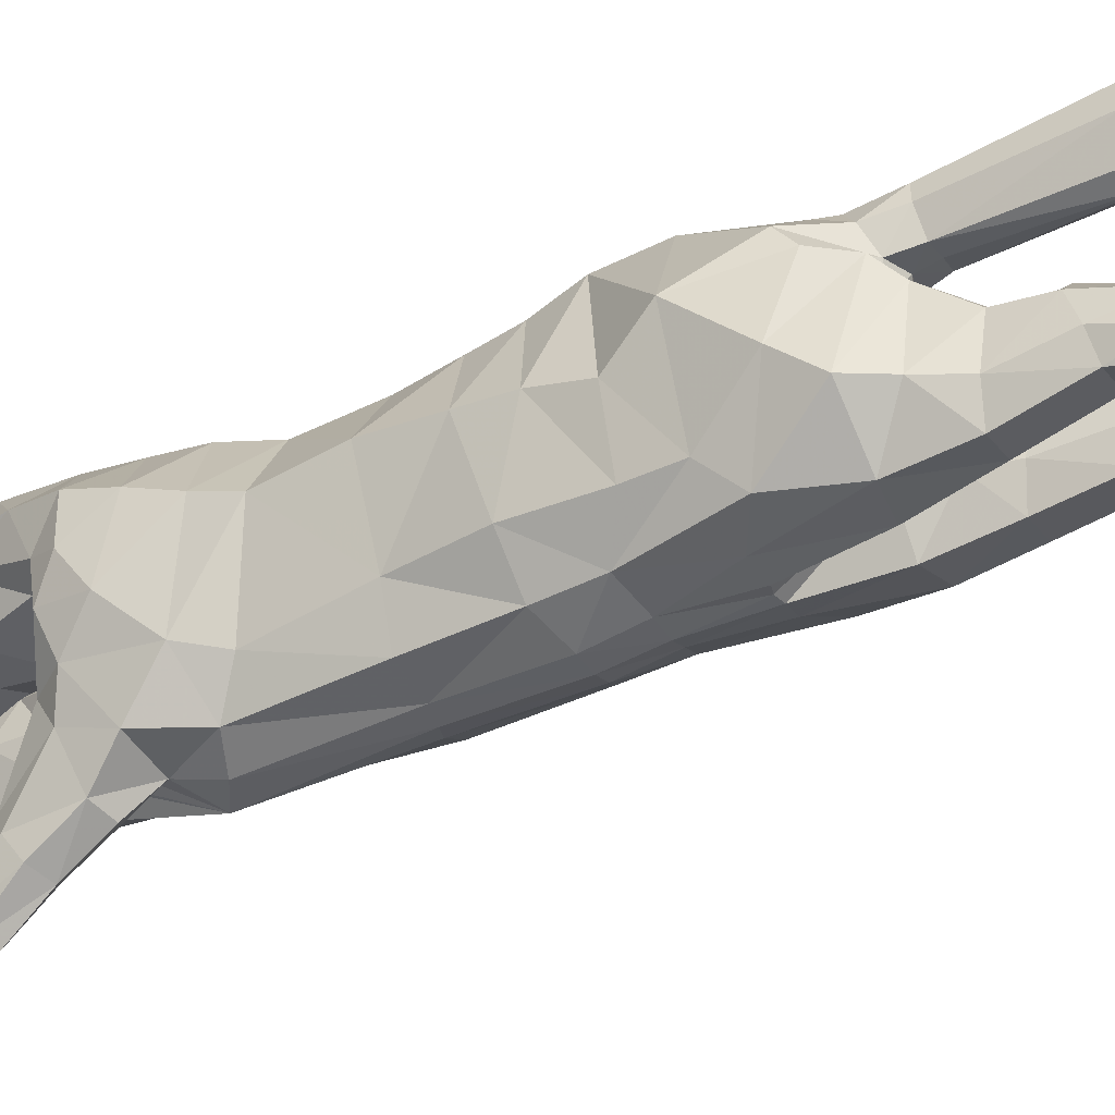
<metadata>
{"format":"obj","ext":"obj","renderer":"f3d","projection":"perspective","resolution":1024,"background":"white","views":[{"elev":-26.8,"azim":117.8,"up":"+Z"}]}
</metadata>
<code>
o mesh_cat
v -0.05751 0.1598 0.1439
v -0.02739 0.09492 0.2347
v -0.03927 0.1664 0.1973
v -0.01676 0.1416 0.2346
v -0.0144 0.1652 0.197
v -0.01043 0.1499 0.2377
v -0.04514 0.1267 0.1164
v -0.02407 0.05981 0.2312
v -0.03352 -0.01702 0.0965
v -0.01742 -0.02003 0.2087
v -0.03352 -0.09126 0.09439
v -0.01895 -0.06235 0.1995
v -0.03351 0.04149 0.1047
v -0.01985 0.009877 0.2155
v -0.04466 -0.1714 0.0976
v -0.02008 -0.09372 0.1976
v -0.05357 -0.1761 0.1558
v -0.01874 -0.1465 0.205
v -0.03694 -0.1625 0.1607
v -0.02407 -0.1706 0.2016
v -0.02538 -0.1886 0.1469
v -0.03251 -0.2235 0.1984
v -0.02556 -0.2167 0.1331
v -0.04768 -0.2466 0.1801
v -0.02536 -0.2389 0.1276
v -0.01857 -0.269 0.1744
v -0.02169 -0.247 0.1216
v -0.01084 -0.2673 0.1562
v -0.01136 -0.2693 0.123
v -0.02136 0.03454 0.2215
v -0.03351 0.07217 0.1094
v -0.006634 0.1176 0.1063
v -0.006544 -0.1733 0.1043
v -0.03941 0.2033 0.1411
v -0.01057 0.203 0.1414
v -0.03443 0.201 0.122
v -0.01448 0.201 0.122
v -0.03374 0.2041 0.1682
v -0.01503 0.2042 0.1682
v -0.03675 0.2378 0.147
v -0.01328 0.2381 0.1474
v -0.03419 0.2399 0.1312
v -0.01512 0.24 0.1312
v -0.03388 0.2331 0.1641
v -0.01639 0.2328 0.1684
v -0.03667 0.2636 0.1347
v -0.01437 0.2636 0.1354
v -0.03266 0.2587 0.1248
v -0.01702 0.2585 0.1252
v -0.03242 0.268 0.1506
v -0.01718 0.268 0.1506
v -0.03543 0.2881 0.1194
v -0.01574 0.2887 0.1192
v -0.03172 0.2772 0.1174
v -0.01802 0.2772 0.1174
v -0.03281 0.2942 0.1276
v -0.01693 0.2942 0.1275
v -0.03479 0.3037 0.1072
v -0.01639 0.3053 0.1078
v -0.03881 0.3083 0.1177
v -0.009355 0.3088 0.1183
v -0.03876 -0.2024 0.08963
v -0.03874 -0.1976 0.1369
v -0.03278 -0.2367 0.1127
v -0.01389 -0.2045 0.09066
v -0.01471 -0.1932 0.1422
v -0.03773 -0.2325 0.08578
v -0.01524 -0.2325 0.08575
v -0.01472 -0.2375 0.1163
v -0.01918 -0.2673 0.09502
v -0.01779 -0.267 0.07701
v -0.03059 -0.2683 0.09467
v -0.03254 -0.2677 0.07636
v -0.01624 -0.2894 0.08625
v -0.01783 -0.2937 0.06747
v -0.03294 -0.2897 0.08624
v -0.03242 -0.2926 0.06679
v -0.01501 -0.3053 0.08435
v -0.01386 -0.3102 0.07447
v -0.03665 -0.3049 0.08492
v -0.03718 -0.3099 0.07438
v -0.05975 0.1369 0.1594
v -0.04576 0.1463 0.2031
v -0.01452 0.1657 0.2141
v -0.04921 0.1071 0.1326
v -0.04166 -0.02472 0.1164
v -0.04166 -0.07267 0.1199
v -0.04836 0.03662 0.1296
v -0.05043 -0.1055 0.1229
v -0.05791 -0.148 0.1629
v -0.04936 -0.1494 0.169
v -0.03391 -0.1948 0.1656
v -0.04441 -0.227 0.1514
v -0.02586 -0.2544 0.1287
v -0.04836 0.08111 0.1312
v -0.06053 0.1 0.1878
v -0.05454 0.0766 0.1674
v -0.05033 -0.02819 0.1582
v -0.05033 -0.07339 0.1506
v -0.05117 0.02121 0.1753
v -0.0532 -0.09336 0.1586
v -0.05501 -0.1307 0.1745
v -0.04612 -0.1584 0.1824
v -0.03475 -0.2027 0.1778
v -0.04648 -0.2361 0.1711
v -0.04009 -0.2655 0.1651
v -0.0228 -0.2648 0.1553
v -0.05264 0.04844 0.1744
v -0.04611 0.138 0.2151
v -0.01899 0.1586 0.2277
v -0.05103 -0.1812 0.1312
v -0.01831 -0.1211 0.2029
v -0.005482 -0.1757 0.1231
v -0.04475 -0.1971 0.1174
v -0.01114 -0.2351 0.1012
v -0.00742 -0.2015 0.1215
v -0.03865 -0.2352 0.1012
v -0.01595 -0.2674 0.08591
v -0.03423 -0.2687 0.08528
v -0.0139 -0.2928 0.07916
v -0.03667 -0.2928 0.0793
v -0.05836 -0.1498 0.1377
v -0.05592 -0.1183 0.1648
v -0.01055 -0.2535 0.1159
v -0.004213 -0.2818 0.1428
v -0.01992 -0.2707 0.139
v -0.01733 -0.2231 0.2081
v -0.01969 -0.2544 0.1998
v -0.05085 -0.254 0.2006
v -0.03645 -0.251 0.2216
v -0.02841 -0.2346 0.2162
v -0.02609 -0.2566 0.2068
v -0.0377 -0.2606 0.2204
v -0.04812 -0.2619 0.2242
v -0.01395 0.177 0.2331
v -0.01083 0.1809 0.2182
v -0.01016 0.175 0.2431
v -0.01501 0.2545 0.2473
v -0.009324 0.256 0.2288
v -0.009567 0.2536 0.2619
v -0.01973 0.3142 0.2469
v -0.009827 0.3153 0.2239
v -0.01322 0.314 0.2644
v -0.01883 0.3495 0.2505
v -0.01123 0.3519 0.2329
v -0.01383 0.3483 0.2638
v -0.01441 0.38 0.253
v -0.01019 0.3813 0.2433
v -0.01164 0.3792 0.2604
v -0.04737 0.1804 0.143
v -0.01138 0.1632 0.1122
v -0.03671 0.1794 0.1839
v -0.03637 0.1654 0.1147
v -0.006421 0.1823 0.1403
v -0.01148 0.1748 0.1802
v -0.02252 0.1152 0.1089
v -0.01687 -0.1623 0.08818
v -0.01222 -0.01407 0.08776
v -0.01221 0.04934 0.09491
v -0.01938 0.2065 0.1727
v -0.02239 0.2334 0.1726
v -0.02481 0.2677 0.156
v -0.02459 0.2921 0.1312
v -0.02522 0.3085 0.1058
v -0.02462 0.3154 0.1152
v -0.02582 -0.2011 0.08287
v -0.02603 -0.2295 0.07824
v -0.02468 -0.265 0.07011
v -0.02505 -0.2895 0.06471
v -0.02689 -0.3097 0.08474
v -0.02682 -0.3157 0.07595
v -0.01221 0.07766 0.1017
v -0.01645 -0.09131 0.08448
v -0.03706 -0.2623 0.1505
v -0.03966 -0.2503 0.142
v -0 0.1597 0.1383
v -0 0.09692 0.2407
v -0 0.1576 0.1859
v -0 0.1391 0.2415
v -0 0.1647 0.1956
v -0 0.1471 0.2417
v 0 0.1163 0.1071
v -0 0.06018 0.236
v -2e-06 -0.009345 0.08603
v 0 -0.02341 0.2143
v 0 -0.06237 0.2092
v 0 0.05007 0.09253
v -0 0.008354 0.2225
v -1e-06 -0.09504 0.2134
v -1e-06 -0.1543 0.2129
v 0 -0.1858 0.2049
v 0 -0.1921 0.1403
v 0 -0.2238 0.2099
v 0 -0.215 0.13
v 0 -0.2514 0.2002
v 0 -0.2342 0.1233
v 0 -0.2691 0.1749
v 0 -0.2448 0.1176
v 0 -0.2679 0.157
v 0 -0.2532 0.1142
v 0 -0.2791 0.134
v -0 0.03382 0.2271
v 0 0.07883 0.09881
v 0.05751 0.1647 0.1495
v 0.02739 0.09567 0.2356
v 0.03927 0.1705 0.2018
v 0.01676 0.1417 0.2348
v 0.0144 0.1658 0.1978
v 0.01043 0.1499 0.2377
v 0.04514 0.13 0.1204
v 0.02407 0.06044 0.2319
v 0.03351 -0.008496 0.09768
v 0.01742 -0.02002 0.2087
v 0.0335 -0.07569 0.08661
v 0.01895 -0.06098 0.2006
v 0.03351 0.0421 0.1053
v 0.01985 0.01007 0.2156
v 0.04461 -0.1086 0.08865
v 0.02008 -0.09185 0.2067
v 0.05352 -0.1414 0.1378
v 0.01873 -0.1483 0.2086
v 0.03691 -0.1538 0.1528
v 0.02407 -0.1805 0.2024
v 0.02538 -0.1891 0.1459
v 0.03251 -0.2236 0.1984
v 0.02556 -0.2166 0.1331
v 0.04768 -0.2466 0.1801
v 0.02536 -0.2389 0.1276
v 0.01857 -0.269 0.1744
v 0.02169 -0.247 0.1216
v 0.01084 -0.2673 0.1562
v 0.01136 -0.2693 0.123
v 0.02136 0.03498 0.2219
v 0.03351 0.07328 0.1106
v 0.006634 0.1186 0.1071
v 0.006488 -0.1359 0.09485
v -1.2e-05 -0.1607 0.1402
v 0.03941 0.2082 0.1467
v 0.01057 0.2081 0.1467
v 0.03443 0.2071 0.1278
v 0.01448 0.2072 0.1277
v 0.03374 0.2089 0.1736
v 0.01503 0.2089 0.1735
v 0.03675 0.2425 0.157
v 0.01328 0.2427 0.1573
v 0.03419 0.2471 0.1416
v 0.01512 0.2471 0.1416
v 0.03388 0.2352 0.1732
v 0.01639 0.2343 0.1772
v 0.03667 0.2701 0.1499
v 0.01437 0.27 0.1501
v 0.03266 0.2668 0.1391
v 0.01702 0.2668 0.1391
v 0.03242 0.2716 0.1658
v 0.01718 0.2716 0.1658
v 0.03543 0.2979 0.139
v 0.01574 0.2978 0.139
v 0.03172 0.2868 0.1349
v 0.01802 0.2872 0.1347
v 0.03281 0.3007 0.1479
v 0.01693 0.3007 0.148
v 0.03479 0.3171 0.1336
v 0.01639 0.3169 0.1334
v 0.03881 0.3172 0.1449
v 0.009355 0.317 0.1446
v 0.0387 -0.1249 0.0684
v 0.03868 -0.148 0.1106
v 0.03272 -0.1666 0.07175
v 0.01384 -0.1273 0.06812
v 0.01465 -0.1578 0.1204
v 0.03768 -0.1502 0.05005
v 0.01519 -0.1504 0.05014
v 0.01466 -0.1689 0.0745
v 0.01912 -0.1854 0.04238
v 0.01773 -0.1774 0.0257
v 0.03053 -0.1861 0.04159
v 0.03248 -0.1776 0.02509
v 0.01619 -0.2024 0.02805
v 0.01777 -0.2001 0.009817
v 0.03288 -0.2025 0.02788
v 0.03236 -0.1989 0.009583
v 0.01495 -0.2172 0.01991
v 0.0138 -0.2174 0.008849
v 0.0366 -0.2171 0.02044
v 0.03712 -0.217 0.008702
v -0 0.1703 0.2142
v 0.05975 0.1418 0.1652
v 0.04576 0.1498 0.207
v 0.01452 0.1659 0.2143
v 0.04921 0.1103 0.1366
v 0.04166 -0.00917 0.1246
v 0.04165 -0.06536 0.1099
v 0.04836 0.03737 0.1303
v 0.0504 -0.08801 0.1151
v 0.05787 -0.1311 0.1569
v 0.04933 -0.147 0.1603
v 0.03391 -0.1903 0.1708
v 0.04441 -0.227 0.1514
v 0.02586 -0.2544 0.1287
v 0.04836 0.08314 0.1335
v 0 -0.2698 0.1229
v 0.06053 0.1042 0.1929
v 0.05454 0.07983 0.1713
v 0.05032 -0.01666 0.1749
v 0.05032 -0.05812 0.1647
v 0.05117 0.02183 0.1758
v 0.05318 -0.08044 0.169
v 0.05499 -0.1324 0.1814
v 0.04611 -0.1602 0.1841
v 0.03475 -0.2028 0.178
v 0.04648 -0.2361 0.1711
v 0.04009 -0.2655 0.1651
v 0.0228 -0.2648 0.1553
v 0.05264 0.04986 0.1759
v 0.04611 0.1396 0.217
v 0.01899 0.1586 0.2277
v -2e-06 -0.1249 0.2145
v 0.05097 -0.1315 0.1155
v 0.0183 -0.1206 0.2086
v 0.005424 -0.1526 0.1143
v 0.04469 -0.136 0.09495
v 0.01108 -0.1598 0.06249
v 0.007362 -0.1507 0.09746
v 0.03859 -0.1598 0.06236
v 0.0159 -0.1813 0.03417
v 0.03417 -0.1822 0.03305
v 0.01384 -0.2036 0.02068
v 0.03661 -0.2038 0.02043
v 0.05831 -0.1145 0.1369
v 0.05589 -0.1058 0.1756
v 0 -0.282 0.1432
v 0.01055 -0.2535 0.1159
v 0.004213 -0.2818 0.1428
v 0.01992 -0.2707 0.139
v 0.01733 -0.2231 0.2081
v 0.01969 -0.2544 0.1998
v 0.05085 -0.254 0.2006
v 0.03645 -0.251 0.2216
v 0.02841 -0.2346 0.2162
v 0.02609 -0.2566 0.2068
v 0.0377 -0.2606 0.2204
v 0.04812 -0.2619 0.2242
v -0.000335 -0.09176 0.07101
v -0.000342 -0.1641 0.1014
v -2.6e-05 -0.1652 0.137
v -0.000345 -0.1659 0.1186
v -0 0.1816 0.2175
v 0.01395 0.177 0.2331
v 0.01083 0.1809 0.2182
v -0 0.175 0.2483
v 0.01016 0.175 0.2431
v 0.01501 0.2545 0.2473
v 0.009324 0.256 0.2288
v -0 0.2543 0.2692
v -0 0.2553 0.2235
v 0.009567 0.2533 0.2618
v 0.01973 0.3142 0.2469
v 0.009827 0.3153 0.2239
v -0 0.3157 0.272
v -0 0.3141 0.2183
v 0.01322 0.314 0.2644
v 0.01883 0.3495 0.2505
v 0.01123 0.3519 0.2329
v -0 0.3491 0.2707
v -0 0.3513 0.2285
v 0.01383 0.3483 0.2638
v 0.01441 0.38 0.253
v 0.01019 0.3813 0.2433
v -0 0.3796 0.2642
v -0 0.3811 0.2409
v 0.01164 0.3792 0.2604
v -0 0.3877 0.2534
v 0.04737 0.1852 0.1486
v 0.01138 0.1664 0.1154
v 0.03671 0.1841 0.1891
v 0.03637 0.1699 0.1194
v 0.006421 0.1855 0.1442
v 0.01148 0.1781 0.184
v 0.02252 0.1171 0.1108
v 0.01682 -0.1065 0.08032
v 0.01221 -0.006448 0.08919
v 0.01221 0.04952 0.09511
v 0.01938 0.2111 0.178
v 0.02239 0.2343 0.1815
v 0.0248 0.2705 0.1711
v 0.02459 0.2979 0.1507
v 0.02522 0.3216 0.1334
v 0.02462 0.3247 0.1447
v 0.02577 -0.1203 0.06327
v 0.02598 -0.1442 0.04483
v 0.02462 -0.1728 0.02008
v 0.02499 -0.1955 0.00875
v 0.02683 -0.2215 0.01781
v 0.02676 -0.2229 0.007353
v 0.01221 0.07809 0.1022
v 0.01643 -0.0821 0.07503
v 0.03706 -0.2623 0.1505
v 0.03966 -0.2503 0.142
f 39 154 35
f 20 22 127
f 4 110 109
f 116 33 113
f 157 11 173
f 176 155 178
f 58 52 60
f 176 182 32
f 51 41 47
f 50 40 44
f 55 47 49
f 46 54 48
f 53 55 59
f 237 66 345
f 157 65 166
f 114 15 62
f 116 69 115
f 118 74 120
f 17 63 19
f 103 92 104
f 83 5 3
f 152 1 3
f 20 104 22
f 178 5 180
f 74 78 120
f 76 121 80
f 119 76 72
f 117 72 64
f 66 113 345
f 22 131 127
f 130 129 134
f 132 130 133
f 133 130 134
f 39 155 154
f 25 27 94
f 54 58 164
f 345 113 346
f 33 343 344
f 286 136 347
f 151 176 32
f 343 157 173
f 32 172 156
f 155 39 160
f 15 122 89
f 164 54 55
f 132 133 129
f 133 134 129
f 23 196 25
f 124 27 198
f 4 6 110
f 116 65 33
f 157 15 11
f 152 160 38
f 176 154 155
f 37 35 154
f 51 45 41
f 35 43 41
f 50 46 40
f 55 53 47
f 46 52 54
f 52 56 60
f 156 7 153
f 157 33 65
f 116 66 69
f 118 70 74
f 67 73 119
f 103 91 92
f 301 201 29
f 152 150 1
f 20 103 104
f 10 188 14
f 109 110 84
f 119 121 76
f 63 17 111
f 66 116 113
f 22 24 129
f 132 131 130
f 286 84 136
f 343 33 157
f 155 152 3
f 126 94 29
f 77 169 75
f 75 79 171
f 76 80 170
f 60 56 165
f 56 163 57
f 200 124 198
f 94 175 25
f 107 174 126
f 151 154 176
f 165 58 60
f 31 85 7
f 105 22 104
f 59 165 61
f 155 5 178
f 102 91 103
f 364 149 146
f 114 111 15
f 72 74 70
f 343 158 184
f 139 360 355
f 95 97 85
f 141 145 142
f 145 370 365
f 173 9 158
f 5 286 180
f 123 90 102
f 38 150 152
f 7 82 1
f 21 237 192
f 89 123 101
f 372 148 147
f 46 42 40
f 128 131 132
f 179 6 4
f 100 30 108
f 93 104 92
f 53 61 57
f 19 92 91
f 23 192 194
f 156 151 32
f 73 169 77
f 174 94 126
f 43 47 41
f 120 79 75
f 31 88 95
f 73 121 119
f 33 346 113
f 350 140 137
f 128 129 24
f 114 64 63
f 166 15 157
f 126 28 107
f 96 8 2
f 23 92 21
f 84 135 136
f 11 89 87
f 144 148 145
f 6 350 137
f 34 42 36
f 65 167 166
f 2 183 177
f 2 109 96
f 197 28 199
f 99 89 101
f 129 131 22
f 372 149 369
f 144 149 147
f 146 141 143
f 35 45 39
f 107 106 174
f 110 137 135
f 74 170 78
f 105 106 24
f 57 165 56
f 122 17 90
f 163 50 162
f 1 153 7
f 12 185 10
f 62 167 67
f 83 96 109
f 175 105 93
f 139 141 142
f 46 56 52
f 197 128 26
f 88 108 95
f 158 13 159
f 100 10 14
f 37 153 36
f 156 31 7
f 160 44 38
f 168 68 71
f 34 44 40
f 9 88 13
f 16 123 112
f 71 169 168
f 199 125 331
f 90 19 91
f 136 355 347
f 18 103 20
f 83 84 5
f 24 26 128
f 70 115 69
f 79 170 171
f 62 117 114
f 81 121 77
f 160 45 161
f 201 126 29
f 186 16 189
f 45 162 161
f 19 66 237
f 177 4 2
f 36 43 37
f 9 87 86
f 142 365 360
f 85 96 82
f 196 27 25
f 48 55 49
f 20 190 18
f 82 3 1
f 42 49 43
f 137 138 135
f 301 124 200
f 108 8 97
f 44 162 50
f 98 87 99
f 98 12 10
f 63 69 66
f 112 189 16
f 136 138 139
f 170 81 171
f 99 16 12
f 18 317 112
f 127 195 193
f 172 187 159
f 54 59 55
f 202 14 188
f 8 202 183
f 127 191 20
f 150 36 153
f 354 143 140
f 168 67 167
f 47 57 51
f 71 120 75
f 65 115 68
f 68 118 71
f 88 98 100
f 138 143 141
f 51 163 162
f 112 102 18
f 359 146 143
f 184 159 187
f 77 171 81
f 94 124 29
f 107 28 26
f 67 72 117
f 201 331 125
f 93 25 175
f 32 203 172
f 64 70 69
f 31 159 13
f 243 239 377
f 223 335 225
f 207 315 316
f 323 320 236
f 380 396 214
f 176 178 378
f 262 256 258
f 176 235 182
f 255 251 245
f 254 248 244
f 259 253 251
f 250 252 258
f 257 263 259
f 237 345 270
f 380 389 269
f 321 266 218
f 323 322 273
f 325 327 278
f 220 222 267
f 309 310 297
f 288 206 208
f 375 206 204
f 223 225 310
f 178 180 208
f 278 327 282
f 280 284 328
f 326 276 280
f 324 268 276
f 270 345 320
f 225 335 339
f 338 342 337
f 340 341 338
f 341 342 338
f 243 377 378
f 228 299 230
f 258 387 262
f 345 346 320
f 236 344 343
f 286 347 349
f 374 235 176
f 343 396 380
f 235 379 395
f 378 383 243
f 294 318 218
f 387 259 258
f 340 337 341
f 341 337 342
f 226 196 194
f 332 198 230
f 207 316 209
f 323 236 269
f 380 214 218
f 375 383 378
f 176 378 377
f 241 377 239
f 255 245 249
f 239 247 241
f 254 244 250
f 259 251 257
f 250 258 256
f 256 264 260
f 379 376 210
f 380 269 236
f 323 273 270
f 325 278 274
f 271 326 277
f 309 297 296
f 301 232 201
f 375 204 373
f 223 310 309
f 213 188 185
f 315 289 316
f 326 280 328
f 267 318 220
f 270 320 323
f 225 337 227
f 340 338 339
f 286 349 289
f 343 380 236
f 378 206 375
f 334 232 299
f 281 279 392
f 279 394 283
f 280 393 284
f 264 388 260
f 260 261 386
f 200 198 332
f 299 228 398
f 313 334 397
f 374 377 241
f 388 262 387
f 290 234 210
f 311 225 227
f 263 388 387
f 208 378 178
f 308 296 295
f 364 371 369
f 321 318 267
f 276 278 280
f 184 396 343
f 353 360 358
f 303 300 290
f 357 363 362
f 363 370 368
f 381 214 396
f 208 286 289
f 330 295 329
f 242 373 238
f 287 210 204
f 224 237 222
f 307 329 294
f 372 368 370
f 250 246 252
f 336 339 335
f 179 209 181
f 233 306 314
f 298 310 311
f 257 265 263
f 297 222 296
f 226 192 224
f 379 374 376
f 277 392 391
f 397 299 398
f 247 251 253
f 327 283 282
f 234 293 216
f 277 328 281
f 320 344 236
f 350 356 354
f 336 337 340
f 321 268 324
f 380 266 389
f 334 231 333
f 211 302 205
f 224 298 226
f 289 348 316
f 294 214 292
f 362 368 367
f 209 350 181
f 238 246 244
f 269 390 272
f 177 211 205
f 205 315 207
f 197 231 229
f 305 294 292
f 337 339 338
f 372 371 367
f 362 371 366
f 366 357 362
f 243 245 239
f 313 312 229
f 316 351 209
f 282 280 278
f 312 311 227
f 261 388 265
f 329 220 318
f 386 254 260
f 204 376 373
f 215 185 186
f 266 390 389
f 288 302 287
f 398 311 397
f 353 357 352
f 260 250 256
f 197 336 195
f 314 293 300
f 381 216 212
f 217 304 306
f 376 241 240
f 379 234 395
f 383 248 384
f 272 391 275
f 238 248 242
f 216 291 212
f 219 330 307
f 275 392 279
f 199 333 231
f 296 220 295
f 355 349 347
f 221 309 308
f 288 289 315
f 227 229 312
f 274 322 325
f 283 393 282
f 266 324 271
f 285 328 284
f 383 249 243
f 201 334 333
f 186 219 215
f 249 385 255
f 222 270 267
f 207 177 205
f 240 247 246
f 292 212 291
f 358 365 363
f 302 290 287
f 196 230 198
f 253 258 252
f 190 223 221
f 287 206 288
f 246 253 252
f 352 351 348
f 301 332 232
f 211 314 303
f 248 385 384
f 305 291 304
f 304 215 305
f 267 273 268
f 319 189 317
f 349 352 348
f 393 285 284
f 215 307 305
f 221 317 190
f 335 195 336
f 382 203 395
f 258 263 387
f 202 217 233
f 183 233 211
f 335 191 193
f 373 240 238
f 354 361 359
f 390 277 391
f 261 251 255
f 275 327 325
f 269 322 323
f 272 325 322
f 306 291 293
f 352 361 356
f 255 386 261
f 319 308 330
f 359 366 364
f 187 381 184
f 394 281 285
f 299 332 230
f 313 229 231
f 324 326 271
f 201 333 331
f 228 298 398
f 395 182 235
f 268 274 276
f 382 234 216
f 58 54 52
f 15 111 122
f 23 194 196
f 152 155 160
f 35 37 43
f 10 185 188
f 151 37 154
f 165 164 58
f 31 95 85
f 105 24 22
f 59 164 165
f 155 3 5
f 102 90 91
f 364 369 149
f 114 63 111
f 72 76 74
f 343 173 158
f 139 142 360
f 95 108 97
f 141 144 145
f 145 148 370
f 173 11 9
f 5 84 286
f 123 122 90
f 38 34 150
f 7 85 82
f 21 19 237
f 89 122 123
f 372 370 148
f 46 48 42
f 128 127 131
f 179 181 6
f 100 14 30
f 93 105 104
f 53 59 61
f 19 21 92
f 23 21 192
f 156 153 151
f 73 168 169
f 174 175 94
f 43 49 47
f 120 78 79
f 31 13 88
f 73 77 121
f 33 344 346
f 350 354 140
f 128 132 129
f 114 117 64
f 166 62 15
f 126 125 28
f 96 97 8
f 23 93 92
f 84 110 135
f 11 15 89
f 144 147 148
f 6 181 350
f 34 40 42
f 65 68 167
f 2 8 183
f 2 4 109
f 197 26 28
f 99 87 89
f 129 130 131
f 372 147 149
f 144 146 149
f 146 144 141
f 35 41 45
f 107 26 106
f 110 6 137
f 74 76 170
f 105 174 106
f 57 61 165
f 122 111 17
f 163 56 50
f 1 150 153
f 12 186 185
f 62 166 167
f 83 82 96
f 175 174 105
f 139 138 141
f 46 50 56
f 197 195 128
f 88 100 108
f 158 9 13
f 100 98 10
f 37 151 153
f 156 172 31
f 160 161 44
f 168 167 68
f 34 38 44
f 9 86 88
f 16 101 123
f 71 75 169
f 199 28 125
f 90 17 19
f 136 139 355
f 18 102 103
f 83 109 84
f 24 106 26
f 70 118 115
f 79 78 170
f 62 67 117
f 81 80 121
f 160 39 45
f 201 125 126
f 186 12 16
f 45 51 162
f 19 63 66
f 177 179 4
f 36 42 43
f 9 11 87
f 142 145 365
f 85 97 96
f 196 198 27
f 48 54 55
f 20 191 190
f 82 83 3
f 42 48 49
f 137 140 138
f 301 29 124
f 108 30 8
f 44 161 162
f 98 86 87
f 98 99 12
f 63 64 69
f 112 317 189
f 136 135 138
f 170 80 81
f 99 101 16
f 18 190 317
f 127 128 195
f 172 203 187
f 54 164 59
f 202 30 14
f 8 30 202
f 127 193 191
f 150 34 36
f 354 359 143
f 168 73 67
f 47 53 57
f 71 118 120
f 65 116 115
f 68 115 118
f 88 86 98
f 138 140 143
f 51 57 163
f 112 123 102
f 359 364 146
f 184 158 159
f 77 75 171
f 94 27 124
f 67 119 72
f 93 23 25
f 32 182 203
f 64 72 70
f 31 172 159
f 262 264 256
f 294 329 318
f 226 228 196
f 375 242 383
f 239 245 247
f 213 217 188
f 374 176 377
f 388 264 262
f 290 300 234
f 311 310 225
f 263 265 388
f 208 206 378
f 308 309 296
f 364 366 371
f 321 218 318
f 276 274 278
f 184 381 396
f 353 355 360
f 303 314 300
f 357 358 363
f 363 365 370
f 381 212 214
f 208 180 286
f 330 308 295
f 242 375 373
f 287 290 210
f 224 192 237
f 307 330 329
f 372 367 368
f 250 244 246
f 336 340 339
f 179 207 209
f 233 217 306
f 298 297 310
f 257 261 265
f 297 224 222
f 226 194 192
f 379 235 374
f 277 281 392
f 397 334 299
f 247 245 251
f 327 279 283
f 234 300 293
f 277 326 328
f 320 346 344
f 350 351 356
f 336 227 337
f 321 267 268
f 380 218 266
f 334 313 231
f 211 303 302
f 224 297 298
f 289 349 348
f 294 218 214
f 362 363 368
f 209 351 350
f 238 240 246
f 269 389 390
f 177 183 211
f 205 302 315
f 197 199 231
f 305 307 294
f 337 225 339
f 372 369 371
f 362 367 371
f 366 361 357
f 243 249 245
f 313 397 312
f 316 348 351
f 282 393 280
f 312 397 311
f 261 260 388
f 329 295 220
f 386 385 254
f 204 210 376
f 215 213 185
f 266 271 390
f 288 315 302
f 398 298 311
f 353 358 357
f 260 254 250
f 197 229 336
f 314 306 293
f 381 382 216
f 217 213 304
f 376 374 241
f 379 210 234
f 383 242 248
f 272 390 391
f 238 244 248
f 216 293 291
f 219 319 330
f 275 391 392
f 199 331 333
f 296 222 220
f 355 353 349
f 221 223 309
f 288 208 289
f 227 336 229
f 274 273 322
f 283 394 393
f 266 321 324
f 285 281 328
f 383 384 249
f 201 232 334
f 186 189 219
f 249 384 385
f 222 237 270
f 207 179 177
f 240 241 247
f 292 214 212
f 358 360 365
f 302 303 290
f 196 228 230
f 253 259 258
f 190 191 223
f 287 204 206
f 246 247 253
f 352 356 351
f 301 200 332
f 211 233 314
f 248 254 385
f 305 292 291
f 304 213 215
f 267 270 273
f 319 219 189
f 349 353 352
f 393 394 285
f 215 219 307
f 221 319 317
f 335 193 195
f 382 187 203
f 258 259 263
f 202 188 217
f 183 202 233
f 335 223 191
f 373 376 240
f 354 356 361
f 390 271 277
f 261 257 251
f 275 279 327
f 269 272 322
f 272 275 325
f 306 304 291
f 352 357 361
f 255 385 386
f 319 221 308
f 359 361 366
f 187 382 381
f 394 279 281
f 299 232 332
f 324 276 326
f 228 226 298
f 395 203 182
f 268 273 274
f 382 395 234

</code>
